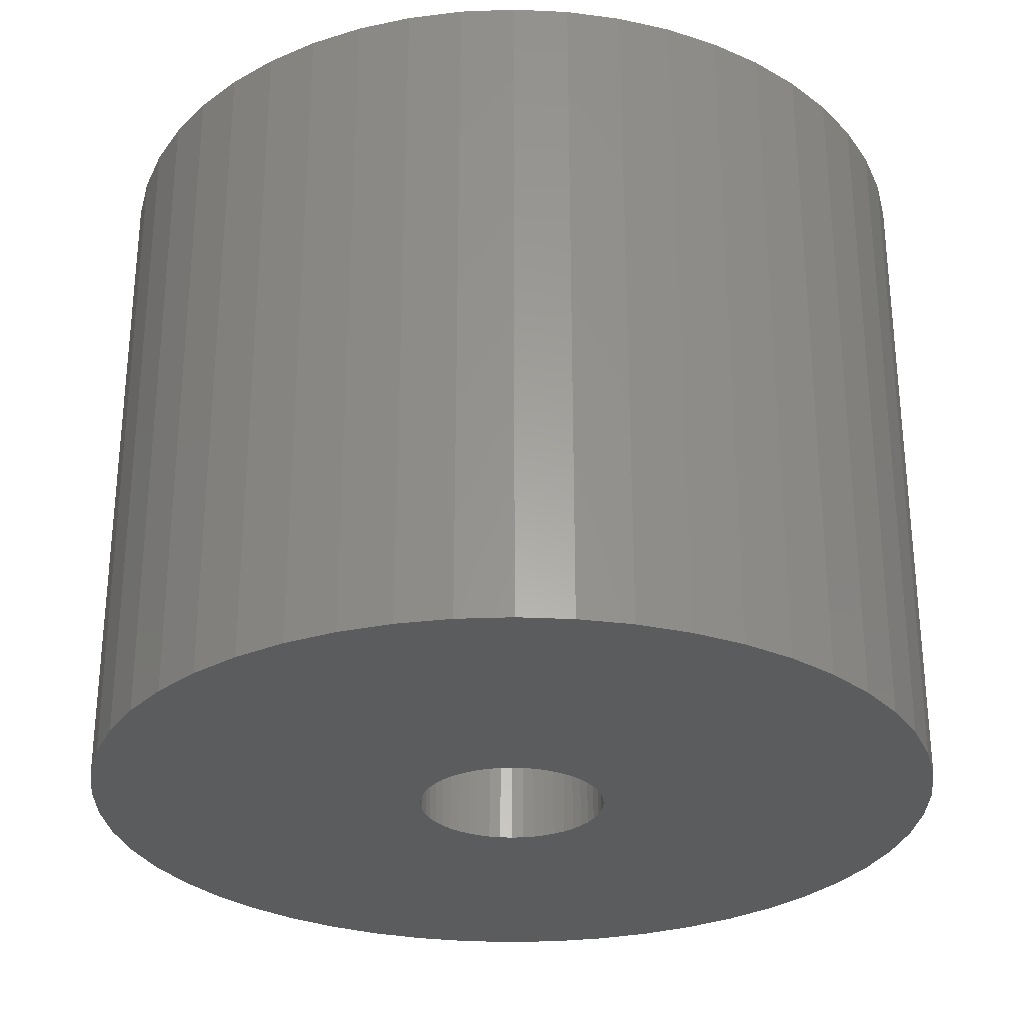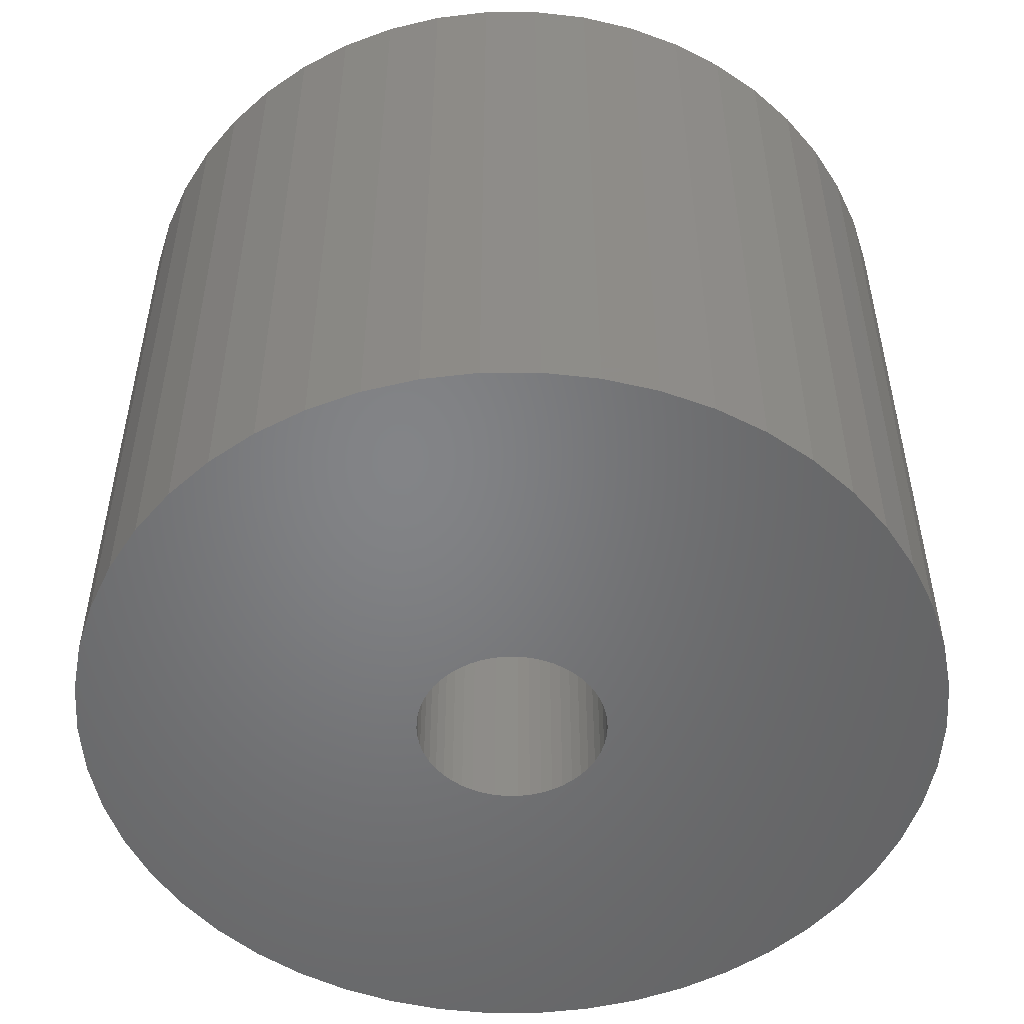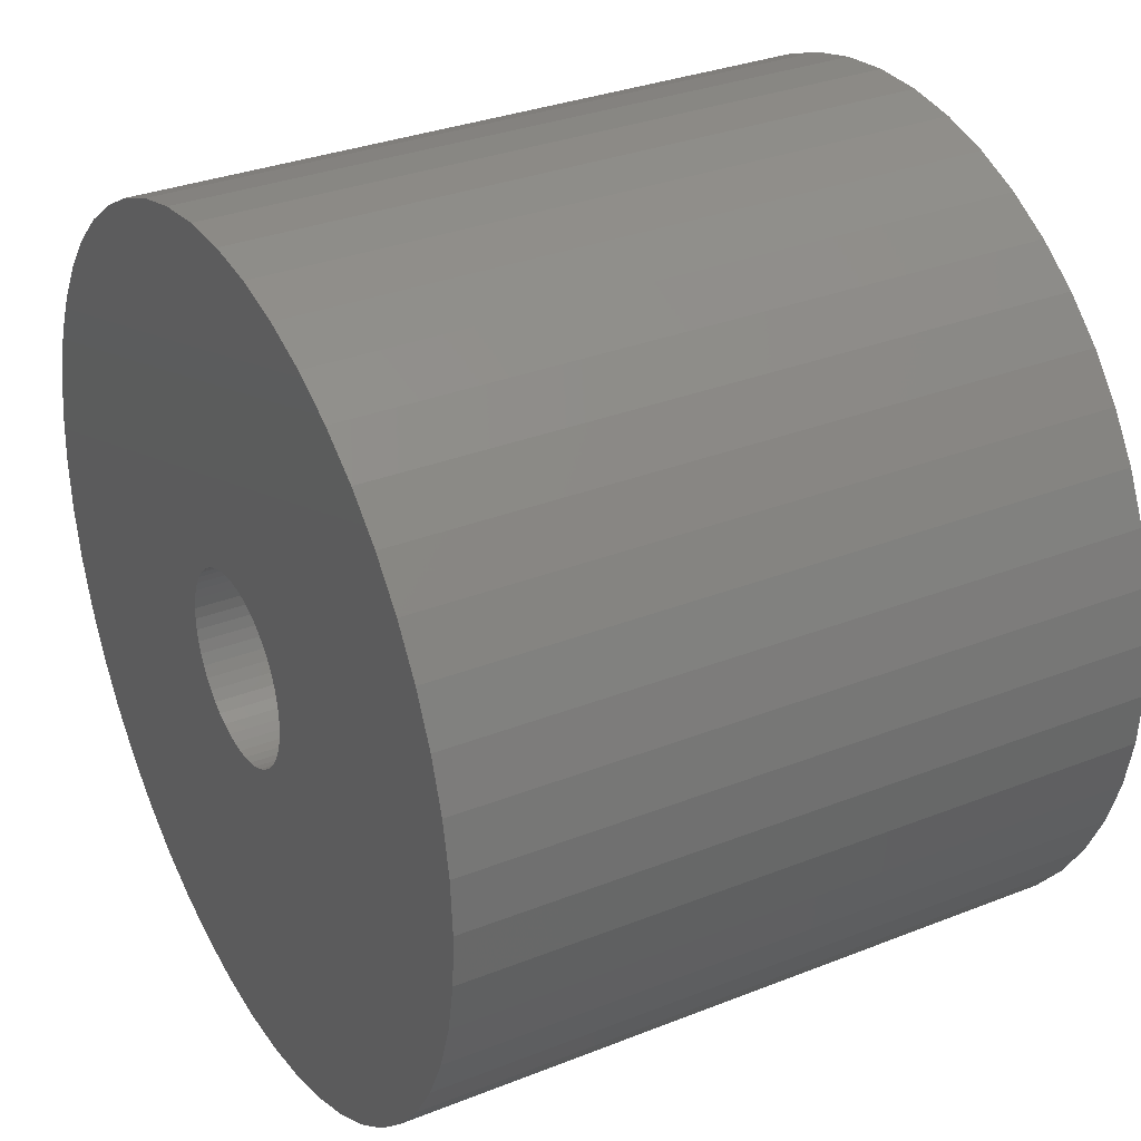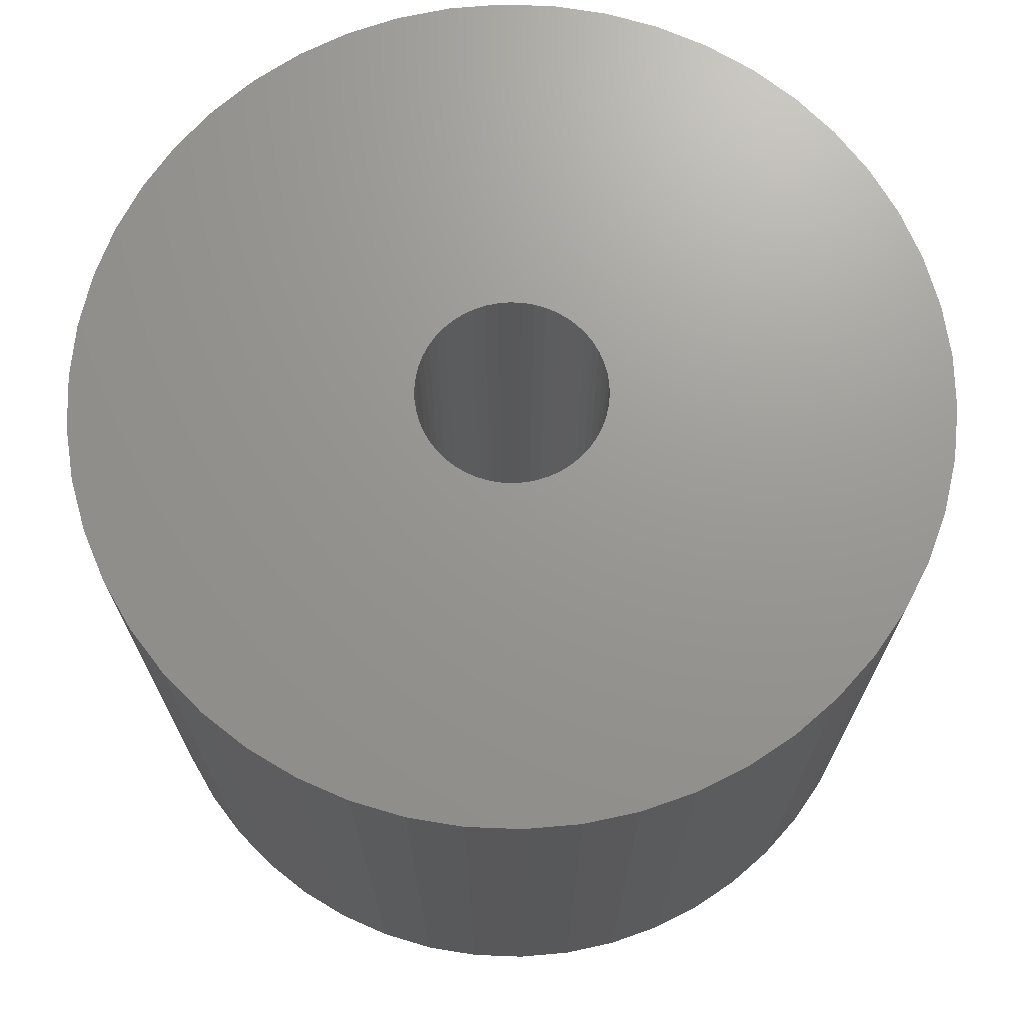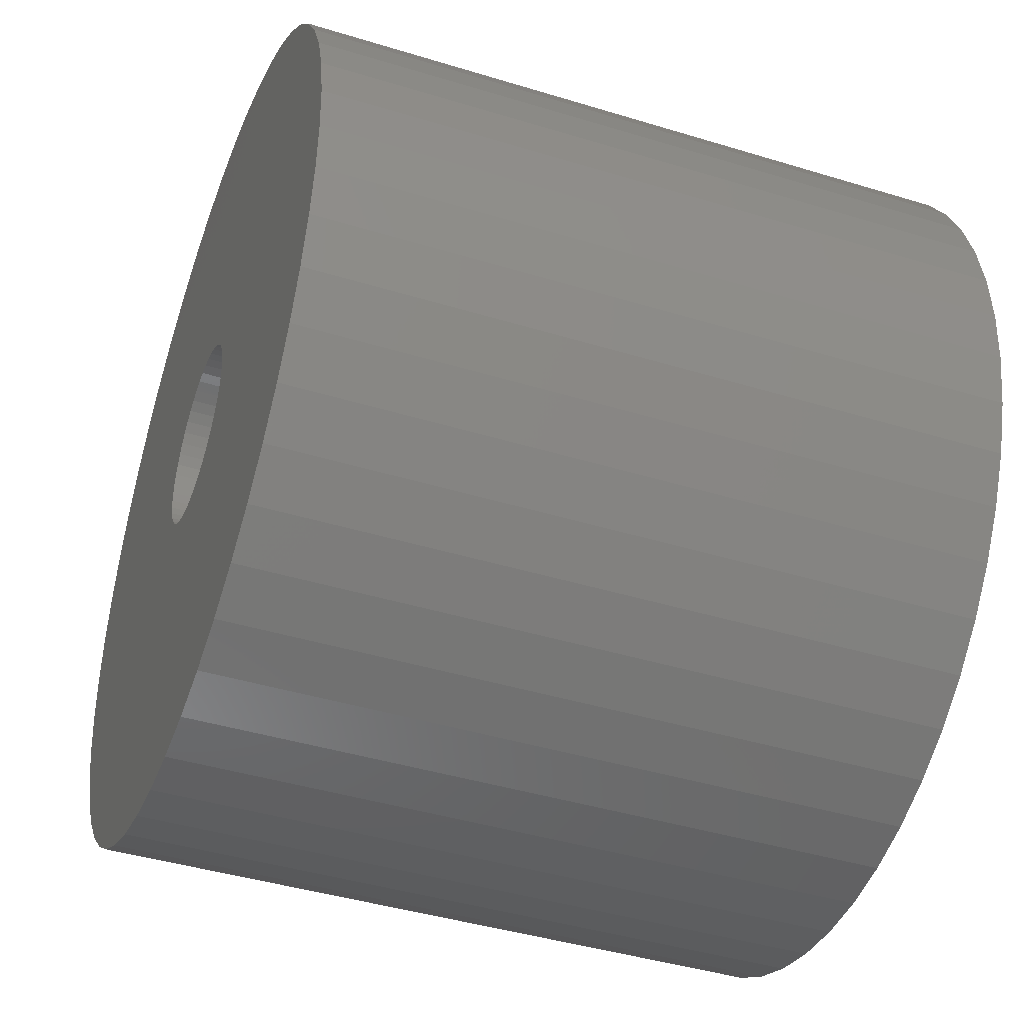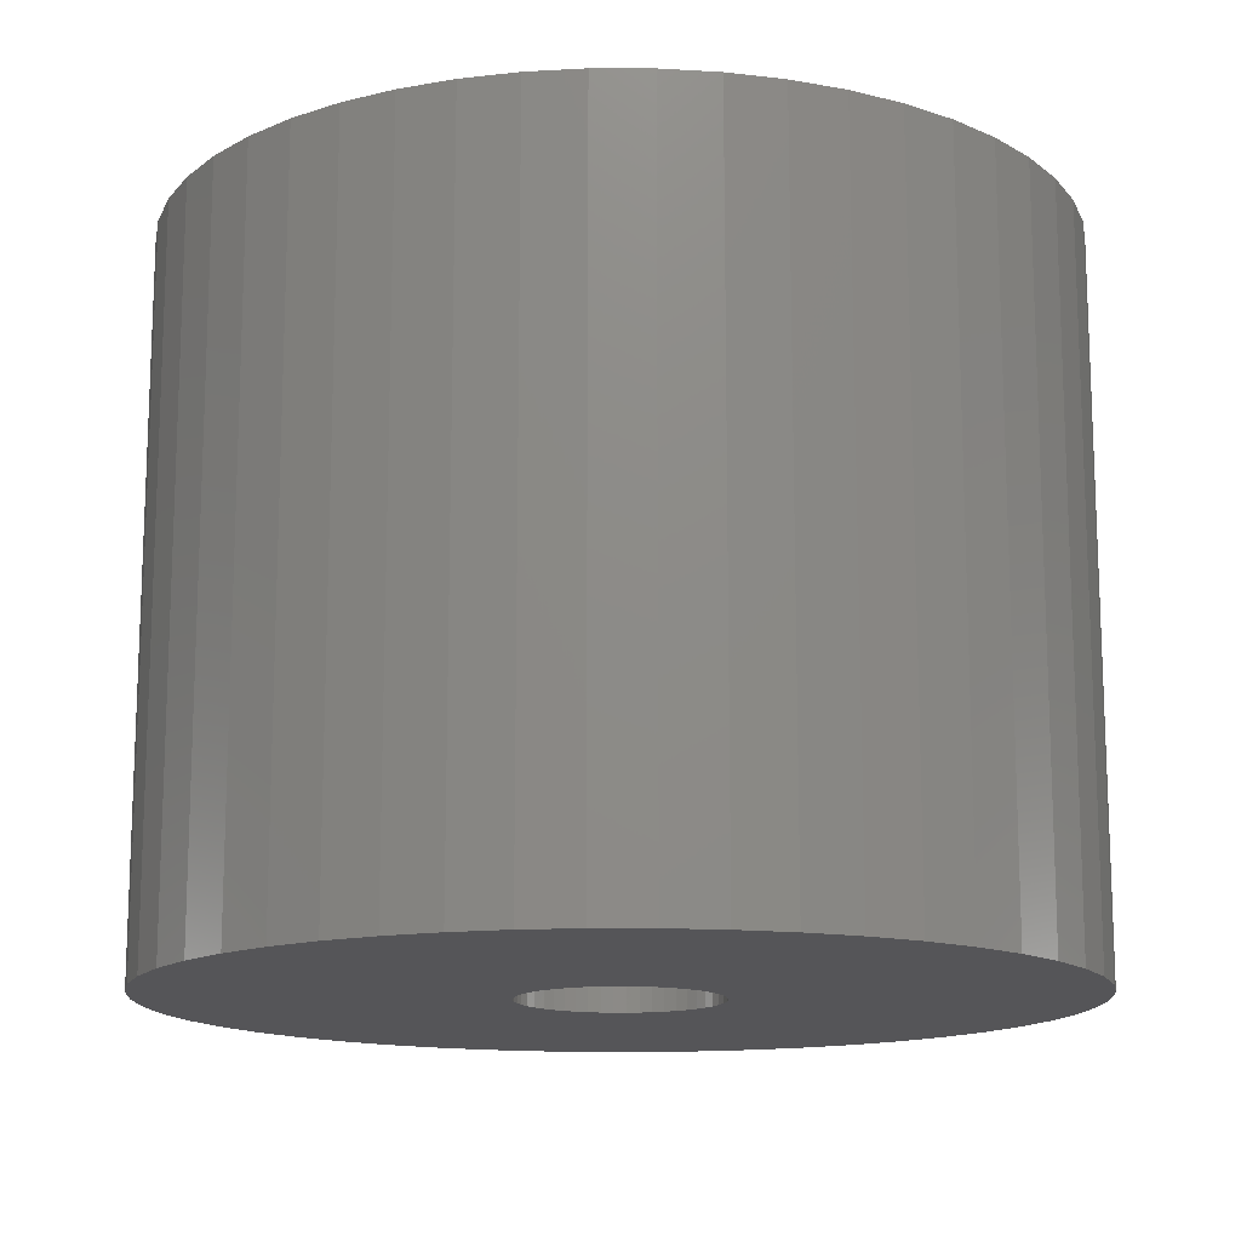
<metadata>
{"format":"stl","ext":"stl","renderer":"f3d","projection":"perspective","resolution":1024,"background":"white","views":[{"elev":-29.0,"azim":132.9,"up":"+Z"},{"elev":-51.6,"azim":-158.2,"up":"+Z"},{"elev":32.1,"azim":61.0,"up":"+Y"},{"elev":70.2,"azim":-5.0,"up":"+Z"},{"elev":-42.2,"azim":-110.2,"up":"+Y"},{"elev":-14.3,"azim":-108.2,"up":"+Z"}]}
</metadata>
<code>
# stl→obj: 200 verts, 400 faces
v 12.5 0 10
v 12.4 1.567 -10
v 12.4 1.567 10
v 12.5 0 -10
v -12.5 0 -10
v -12.4 1.567 10
v -12.4 1.567 -10
v -12.5 0 10
v 0.7849 12.48 -10
v -0.7849 12.48 10
v 0.7849 12.48 10
v -0.7849 12.48 -10
v -0.7849 -12.48 -10
v 0.7849 -12.48 10
v -0.7849 -12.48 10
v 0.7849 -12.48 -10
v 9.112 8.557 -10
v 7.968 9.631 10
v 9.112 8.557 10
v 7.968 9.631 -10
v -7.968 9.631 -10
v -9.112 8.557 10
v -7.968 9.631 10
v -9.112 8.557 -10
v -3.863 11.89 -10
v -5.322 11.31 10
v -3.863 11.89 10
v -5.322 11.31 -10
v 11.62 4.602 10
v 10.95 6.022 -10
v 10.95 6.022 10
v 11.62 4.602 -10
v 12.11 3.109 -10
v 12.11 3.109 10
v 10.11 7.347 -10
v 10.11 7.347 10
v 5.322 11.31 -10
v 3.863 11.89 10
v 5.322 11.31 10
v 3.863 11.89 -10
v 2.342 12.28 10
v 2.342 12.28 -10
v 6.698 10.55 -10
v 6.698 10.55 10
v -11.62 4.602 -10
v -10.95 6.022 10
v -10.95 6.022 -10
v -11.62 4.602 10
v -10.11 7.347 -10
v -10.11 7.347 10
v -12.11 3.109 -10
v -12.11 3.109 10
v -2.342 12.28 10
v -2.342 12.28 -10
v 2.342 -12.28 10
v 2.342 -12.28 -10
v 3.863 -11.89 -10
v 5.322 -11.31 10
v 3.863 -11.89 10
v 5.322 -11.31 -10
v 2.75 0 10
v 2.728 0.3447 10
v 12.4 -1.567 10
v 2.664 0.6839 10
v 2.728 -0.3447 10
v 2.557 1.012 10
v 12.11 -3.109 10
v 2.41 1.325 10
v 2.664 -0.6839 10
v 2.225 1.616 10
v 11.62 -4.602 10
v 2.005 1.883 10
v 2.557 -1.012 10
v 1.753 2.119 10
v 10.95 -6.022 10
v 1.474 2.322 10
v 2.41 -1.325 10
v 1.171 2.488 10
v 10.11 -7.347 10
v 2.225 -1.616 10
v 0.8498 2.615 10
v 0.5153 2.701 10
v 0.1727 2.745 10
v -0.1727 2.745 10
v -0.5153 2.701 10
v -0.8498 2.615 10
v -1.171 2.488 10
v -1.474 2.322 10
v -6.698 10.55 10
v -1.753 2.119 10
v -2.005 1.883 10
v -2.225 1.616 10
v 9.112 -8.557 10
v 2.005 -1.883 10
v 7.968 -9.631 10
v 1.753 -2.119 10
v 6.698 -10.55 10
v 1.474 -2.322 10
v 1.171 -2.488 10
v 0.8498 -2.615 10
v 0.5153 -2.701 10
v 0.1727 -2.745 10
v -0.1727 -2.745 10
v -0.5153 -2.701 10
v -2.342 -12.28 10
v -0.8498 -2.615 10
v -3.863 -11.89 10
v -1.171 -2.488 10
v -5.322 -11.31 10
v -1.474 -2.322 10
v -6.698 -10.55 10
v -1.753 -2.119 10
v -7.968 -9.631 10
v -2.005 -1.883 10
v -9.112 -8.557 10
v -2.225 -1.616 10
v -10.11 -7.347 10
v -2.41 -1.325 10
v -10.95 -6.022 10
v -2.557 -1.012 10
v -11.62 -4.602 10
v -2.664 -0.6839 10
v -12.11 -3.109 10
v -2.728 -0.3447 10
v -12.4 -1.567 10
v -2.75 0 10
v -2.41 1.325 10
v -2.557 1.012 10
v -2.664 0.6839 10
v -2.728 0.3447 10
v -6.698 10.55 -10
v 12.4 -1.567 -10
v 6.698 -10.55 -10
v 7.968 -9.631 -10
v 9.112 -8.557 -10
v 12.11 -3.109 -10
v -10.95 -6.022 -10
v -11.62 -4.602 -10
v 2.75 0 -10
v 2.728 -0.3447 -10
v 2.664 -0.6839 -10
v 11.62 -4.602 -10
v 2.728 0.3447 -10
v 2.557 -1.012 -10
v 10.95 -6.022 -10
v 2.41 -1.325 -10
v 10.11 -7.347 -10
v 2.664 0.6839 -10
v 2.225 -1.616 -10
v 2.005 -1.883 -10
v 2.557 1.012 -10
v 1.753 -2.119 -10
v 1.474 -2.322 -10
v 2.41 1.325 -10
v 1.171 -2.488 -10
v 2.225 1.616 -10
v 0.8498 -2.615 -10
v 0.5153 -2.701 -10
v 0.1727 -2.745 -10
v -0.1727 -2.745 -10
v -0.5153 -2.701 -10
v -2.342 -12.28 -10
v -0.8498 -2.615 -10
v -3.863 -11.89 -10
v -1.171 -2.488 -10
v -5.322 -11.31 -10
v -1.474 -2.322 -10
v -6.698 -10.55 -10
v -1.753 -2.119 -10
v -7.968 -9.631 -10
v -2.005 -1.883 -10
v -9.112 -8.557 -10
v -2.225 -1.616 -10
v -10.11 -7.347 -10
v 2.005 1.883 -10
v 1.753 2.119 -10
v 1.474 2.322 -10
v 1.171 2.488 -10
v 0.8498 2.615 -10
v 0.5153 2.701 -10
v 0.1727 2.745 -10
v -0.1727 2.745 -10
v -0.5153 2.701 -10
v -0.8498 2.615 -10
v -1.171 2.488 -10
v -1.474 2.322 -10
v -1.753 2.119 -10
v -2.005 1.883 -10
v -2.225 1.616 -10
v -2.41 1.325 -10
v -2.557 1.012 -10
v -2.664 0.6839 -10
v -2.728 0.3447 -10
v -2.75 0 -10
v -2.41 -1.325 -10
v -2.557 -1.012 -10
v -2.664 -0.6839 -10
v -12.11 -3.109 -10
v -2.728 -0.3447 -10
v -12.4 -1.567 -10
f 1 2 3
f 2 1 4
f 5 6 7
f 6 5 8
f 9 10 11
f 10 9 12
f 13 14 15
f 14 13 16
f 17 18 19
f 18 17 20
f 21 22 23
f 22 21 24
f 25 26 27
f 26 25 28
f 29 30 31
f 30 29 32
f 3 33 34
f 33 3 2
f 31 35 36
f 35 31 30
f 37 38 39
f 38 37 40
f 40 41 38
f 41 40 42
f 43 39 44
f 39 43 37
f 45 46 47
f 46 45 48
f 49 22 24
f 22 49 50
f 51 48 45
f 48 51 52
f 12 53 10
f 53 12 54
f 16 55 14
f 55 16 56
f 57 58 59
f 58 57 60
f 34 32 29
f 32 34 33
f 36 17 19
f 17 36 35
f 42 11 41
f 11 42 9
f 20 44 18
f 44 20 43
f 47 50 49
f 50 47 46
f 7 52 51
f 52 7 6
f 61 1 3
f 62 3 34
f 1 61 63
f 64 34 29
f 65 63 61
f 66 29 31
f 63 65 67
f 68 31 36
f 69 67 65
f 70 36 19
f 67 69 71
f 72 19 18
f 73 71 69
f 74 18 44
f 71 73 75
f 76 44 39
f 77 75 73
f 78 39 38
f 75 77 79
f 80 79 77
f 3 62 61
f 34 64 62
f 29 66 64
f 31 68 66
f 81 38 41
f 36 70 68
f 19 72 70
f 18 74 72
f 44 76 74
f 39 78 76
f 38 81 78
f 82 41 11
f 41 82 81
f 11 83 82
f 11 84 83
f 10 84 11
f 84 10 85
f 53 85 10
f 85 53 86
f 27 86 53
f 86 27 87
f 26 87 27
f 87 26 88
f 89 88 26
f 88 89 90
f 23 90 89
f 90 23 91
f 22 91 23
f 91 22 92
f 50 92 22
f 79 80 93
f 94 93 80
f 93 94 95
f 96 95 94
f 95 96 97
f 98 97 96
f 97 98 58
f 99 58 98
f 58 99 59
f 100 59 99
f 59 100 55
f 101 55 100
f 55 101 14
f 102 14 101
f 103 14 102
f 15 103 104
f 103 15 14
f 105 104 106
f 107 106 108
f 109 108 110
f 111 110 112
f 113 112 114
f 115 114 116
f 104 105 15
f 117 116 118
f 119 118 120
f 121 120 122
f 123 122 124
f 125 124 126
f 92 50 127
f 106 107 105
f 46 127 50
f 108 109 107
f 127 46 128
f 110 111 109
f 48 128 46
f 112 113 111
f 128 48 129
f 114 115 113
f 52 129 48
f 116 117 115
f 129 52 130
f 118 119 117
f 6 130 52
f 120 121 119
f 130 6 126
f 122 123 121
f 8 126 6
f 124 125 123
f 126 8 125
f 28 89 26
f 89 28 131
f 131 23 89
f 23 131 21
f 54 27 53
f 27 54 25
f 63 4 1
f 4 63 132
f 60 97 58
f 97 60 133
f 134 93 95
f 93 134 135
f 67 132 63
f 132 67 136
f 137 121 138
f 121 137 119
f 139 4 132
f 140 132 136
f 4 139 2
f 141 136 142
f 143 2 139
f 144 142 145
f 2 143 33
f 146 145 147
f 148 33 143
f 149 147 135
f 33 148 32
f 150 135 134
f 151 32 148
f 152 134 133
f 32 151 30
f 153 133 60
f 154 30 151
f 155 60 57
f 30 154 35
f 156 35 154
f 132 140 139
f 136 141 140
f 142 144 141
f 145 146 144
f 157 57 56
f 147 149 146
f 135 150 149
f 134 152 150
f 133 153 152
f 60 155 153
f 57 157 155
f 158 56 16
f 56 158 157
f 16 159 158
f 16 160 159
f 13 160 16
f 160 13 161
f 162 161 13
f 161 162 163
f 164 163 162
f 163 164 165
f 166 165 164
f 165 166 167
f 168 167 166
f 167 168 169
f 170 169 168
f 169 170 171
f 172 171 170
f 171 172 173
f 174 173 172
f 35 156 17
f 175 17 156
f 17 175 20
f 176 20 175
f 20 176 43
f 177 43 176
f 43 177 37
f 178 37 177
f 37 178 40
f 179 40 178
f 40 179 42
f 180 42 179
f 42 180 9
f 181 9 180
f 182 9 181
f 12 182 183
f 182 12 9
f 54 183 184
f 25 184 185
f 28 185 186
f 131 186 187
f 21 187 188
f 24 188 189
f 183 54 12
f 49 189 190
f 47 190 191
f 45 191 192
f 51 192 193
f 7 193 194
f 173 174 195
f 184 25 54
f 137 195 174
f 185 28 25
f 195 137 196
f 186 131 28
f 138 196 137
f 187 21 131
f 196 138 197
f 188 24 21
f 198 197 138
f 189 49 24
f 197 198 199
f 190 47 49
f 200 199 198
f 191 45 47
f 199 200 194
f 192 51 45
f 5 194 200
f 193 7 51
f 194 5 7
f 93 147 79
f 147 93 135
f 75 142 71
f 142 75 145
f 138 123 198
f 123 138 121
f 56 59 55
f 59 56 57
f 79 145 75
f 145 79 147
f 133 95 97
f 95 133 134
f 71 136 67
f 136 71 142
f 162 15 105
f 15 162 13
f 166 107 109
f 107 166 164
f 164 105 107
f 105 164 162
f 172 117 174
f 117 172 115
f 172 113 115
f 113 172 170
f 198 125 200
f 125 198 123
f 200 8 5
f 8 200 125
f 174 119 137
f 119 174 117
f 168 109 111
f 109 168 166
f 170 111 113
f 111 170 168
f 139 62 143
f 62 139 61
f 126 193 130
f 193 126 194
f 182 83 84
f 83 182 181
f 159 103 102
f 103 159 160
f 176 72 74
f 72 176 175
f 188 90 91
f 90 188 187
f 185 86 87
f 86 185 184
f 146 73 144
f 73 146 77
f 151 68 154
f 68 151 66
f 179 78 81
f 78 179 178
f 177 74 76
f 74 177 176
f 128 190 127
f 190 128 191
f 92 188 91
f 188 92 189
f 186 87 88
f 87 186 185
f 184 85 86
f 85 184 183
f 141 65 140
f 65 141 69
f 158 102 101
f 102 158 159
f 155 100 99
f 100 155 157
f 148 66 151
f 66 148 64
f 143 64 148
f 64 143 62
f 156 72 175
f 72 156 70
f 154 70 156
f 70 154 68
f 180 81 82
f 81 180 179
f 181 82 83
f 82 181 180
f 178 76 78
f 76 178 177
f 127 189 92
f 189 127 190
f 129 191 128
f 191 129 192
f 130 192 129
f 192 130 193
f 187 88 90
f 88 187 186
f 183 84 85
f 84 183 182
f 140 61 139
f 61 140 65
f 150 80 149
f 80 150 94
f 169 114 112
f 114 169 171
f 118 196 120
f 196 118 195
f 114 173 116
f 173 114 171
f 124 194 126
f 194 124 199
f 153 99 98
f 99 153 155
f 144 69 141
f 69 144 73
f 149 77 146
f 77 149 80
f 122 199 124
f 199 122 197
f 120 197 122
f 197 120 196
f 152 98 96
f 98 152 153
f 157 101 100
f 101 157 158
f 160 104 103
f 104 160 161
f 163 108 106
f 108 163 165
f 161 106 104
f 106 161 163
f 116 195 118
f 195 116 173
f 150 96 94
f 96 150 152
f 165 110 108
f 110 165 167
f 167 112 110
f 112 167 169

</code>
